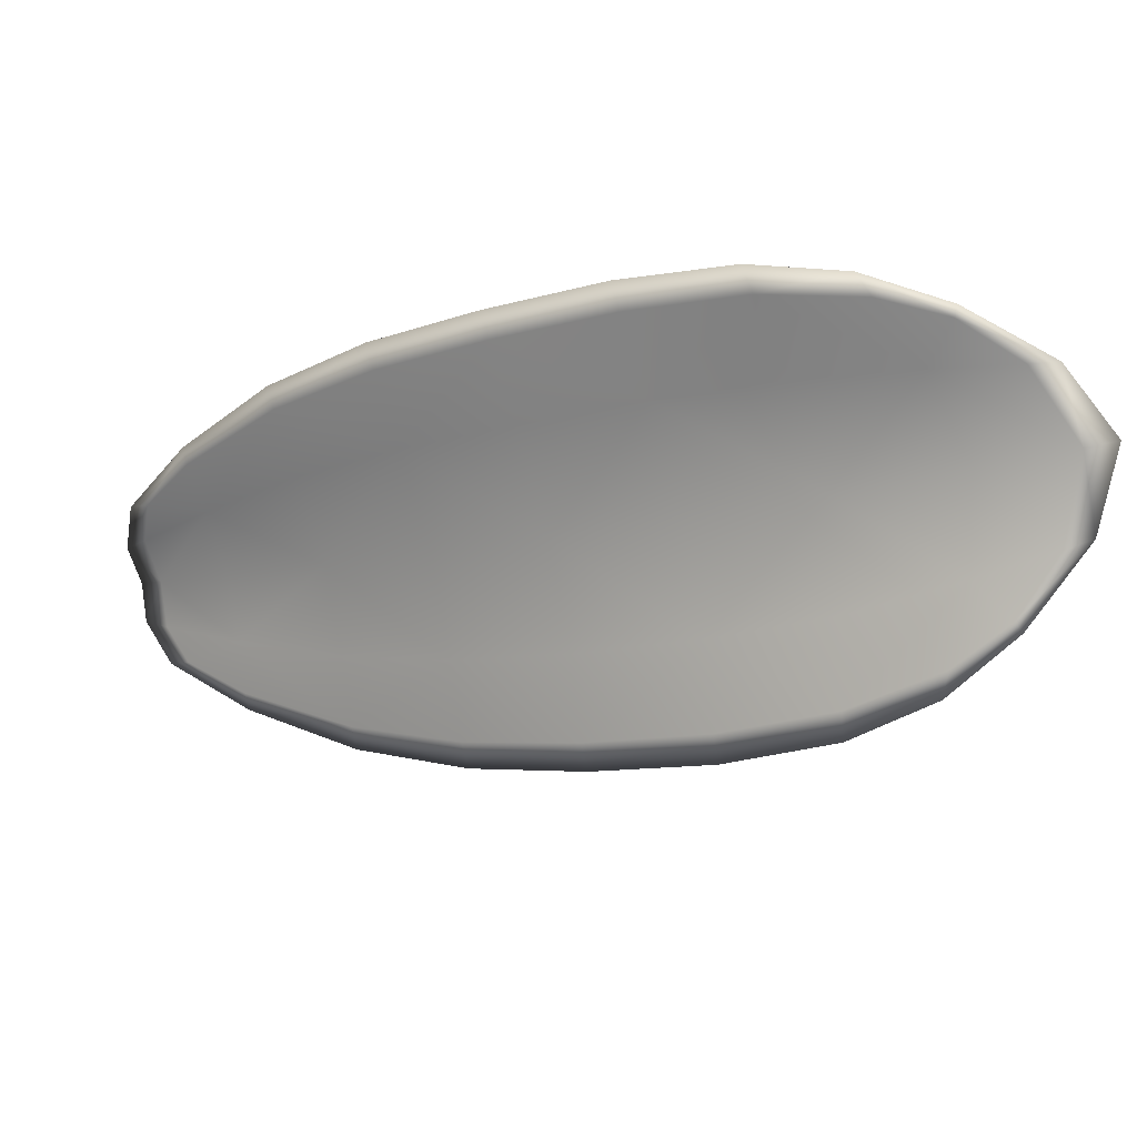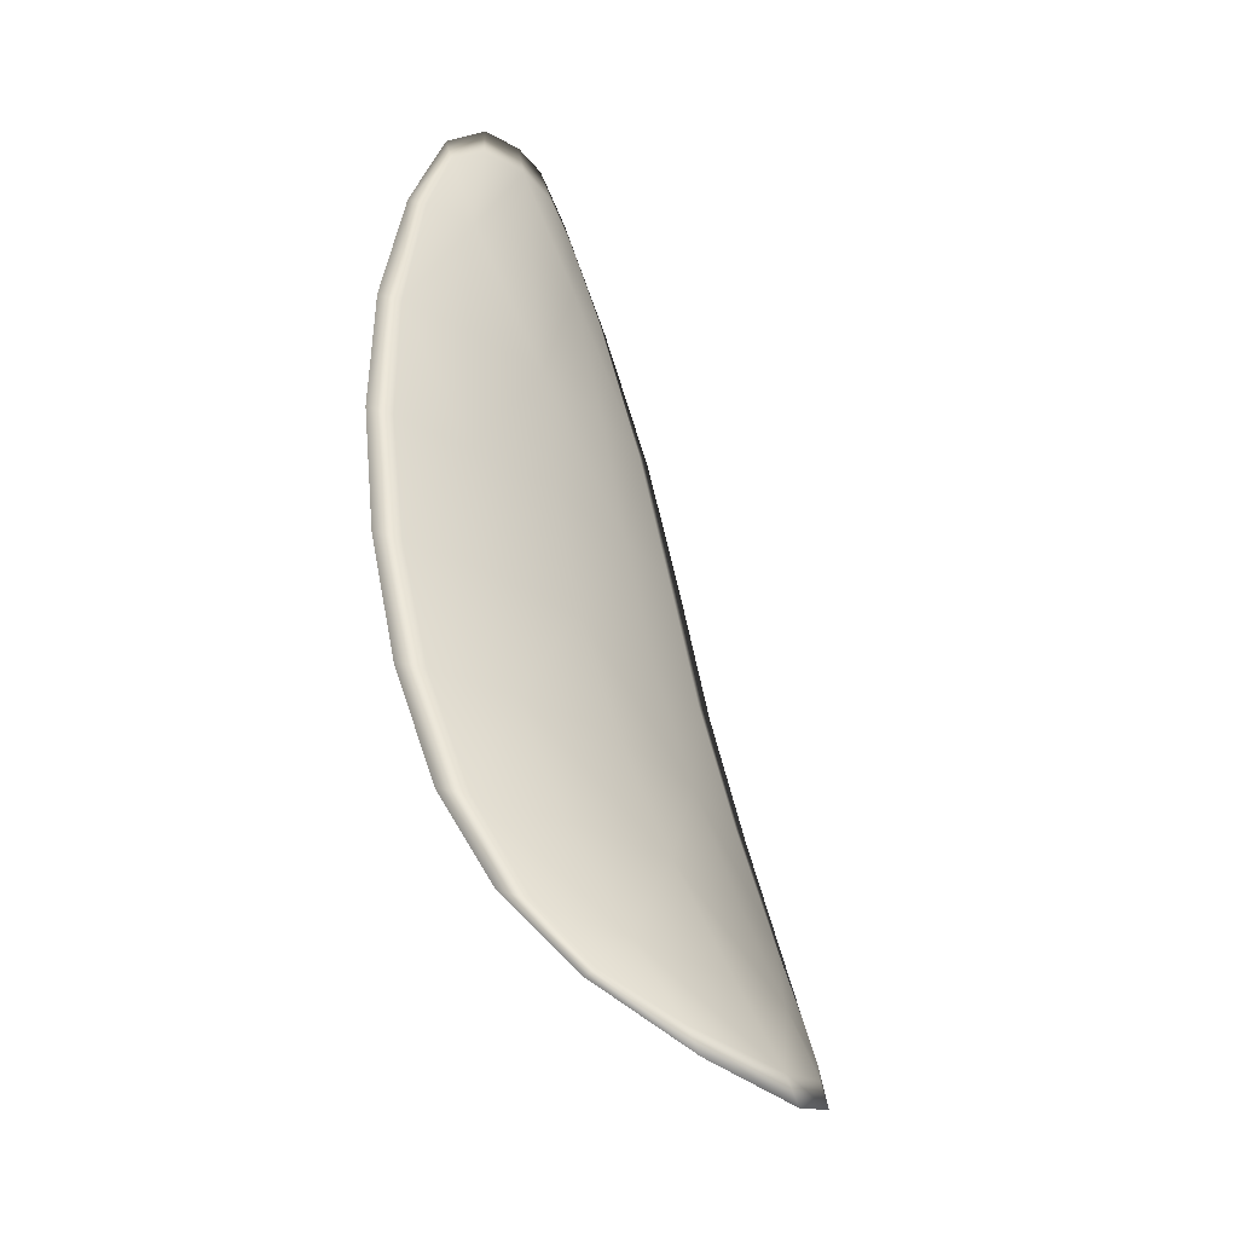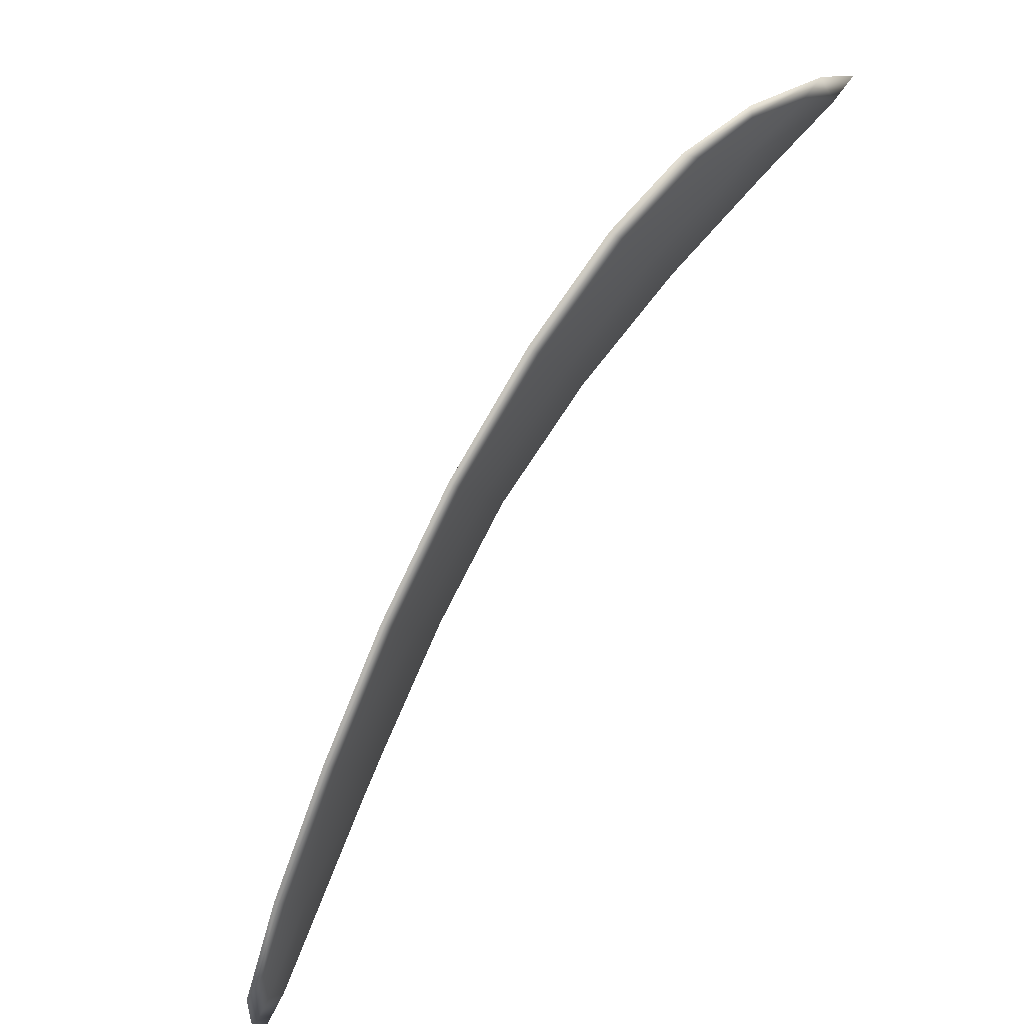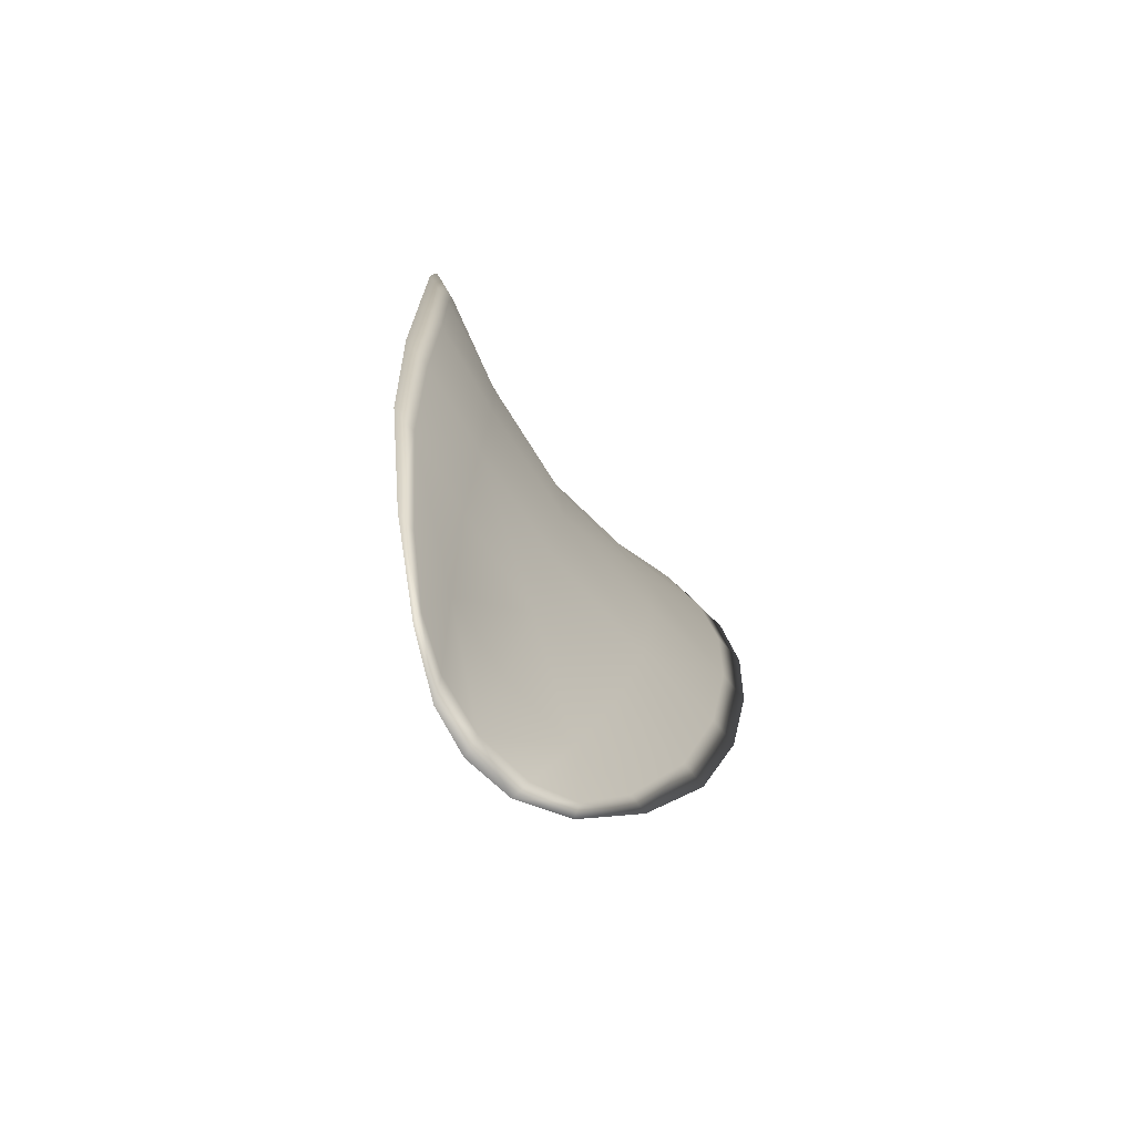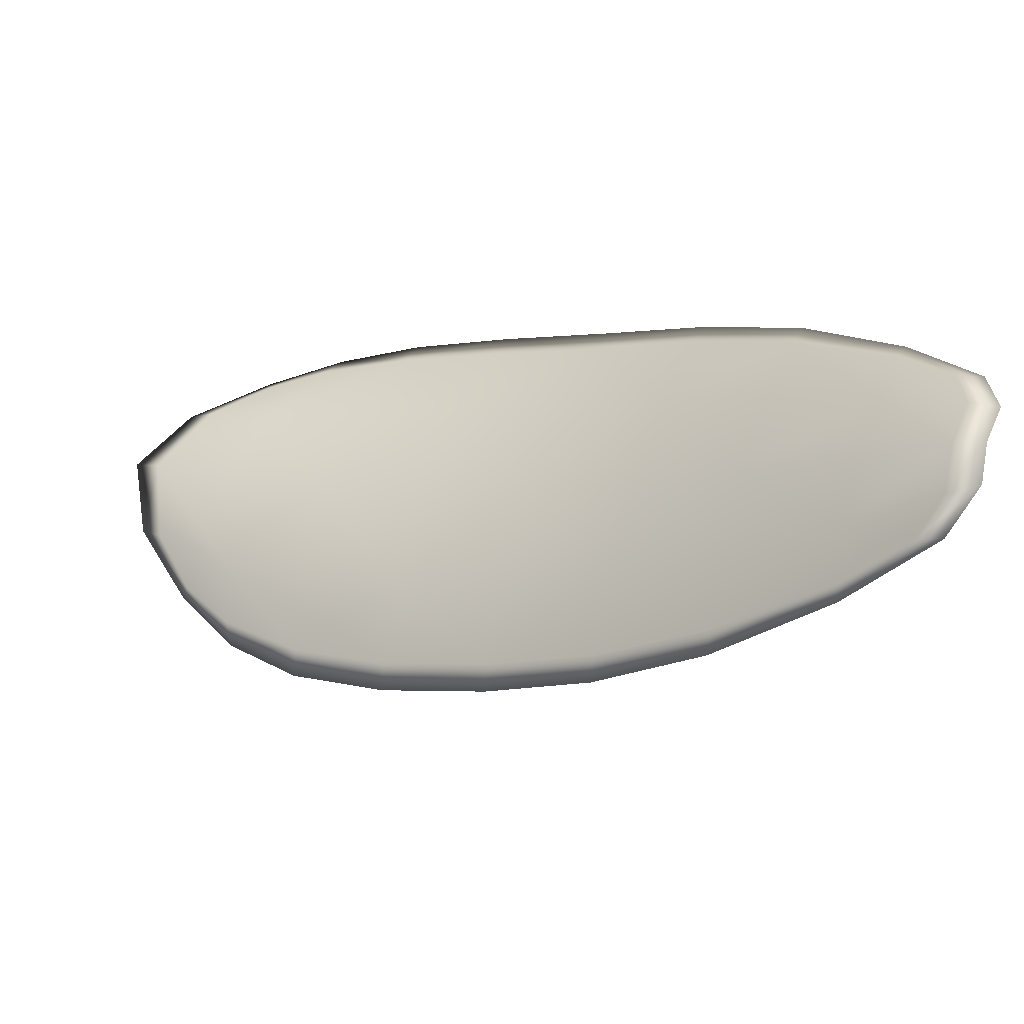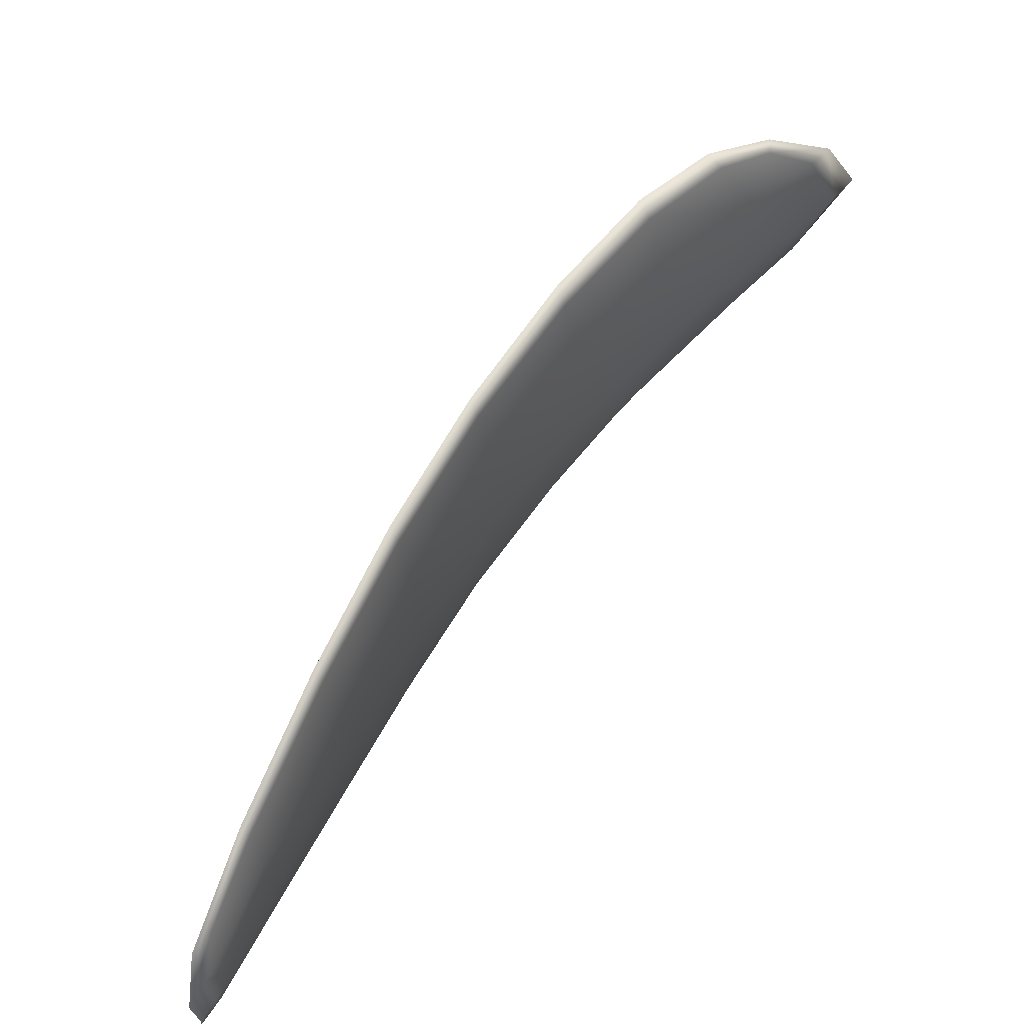
<metadata>
{"format":"obj","ext":"obj","renderer":"f3d","projection":"perspective","resolution":1024,"background":"white","views":[{"elev":-32.9,"azim":166.4,"up":"+Z"},{"elev":41.0,"azim":-144.8,"up":"+Z"},{"elev":-36.9,"azim":-147.5,"up":"+Y"},{"elev":-29.1,"azim":77.3,"up":"+Y"},{"elev":15.7,"azim":-6.9,"up":"+Z"},{"elev":-60.2,"azim":-154.0,"up":"+Y"}]}
</metadata>
<code>
v -2.389 0.7024 -1.204
v -2.389 0.7033 -1.203
v -2.388 0.7022 -1.203
v -2.388 0.7014 -1.204
v -2.388 0.7008 -1.205
v -2.389 0.7018 -1.205
v -2.39 0.7025 -1.205
v -2.39 0.7032 -1.204
v -2.39 0.704 -1.203
v -2.388 0.704 -1.202
v -2.387 0.7045 -1.202
v -2.386 0.7039 -1.202
v -2.387 0.7032 -1.202
v -2.389 0.7045 -1.203
v -2.388 0.7047 -1.202
v -2.383 0.6994 -1.201
v -2.382 0.7001 -1.201
v -2.381 0.6985 -1.2
v -2.381 0.6978 -1.201
v -2.382 0.697 -1.202
v -2.383 0.6984 -1.202
v -2.385 0.6998 -1.203
v -2.384 0.7008 -1.202
v -2.383 0.7015 -1.201
v -2.384 0.6976 -1.204
v -2.382 0.6963 -1.203
v -2.383 0.6958 -1.204
v -2.384 0.697 -1.204
v -2.385 0.6983 -1.205
v -2.385 0.6989 -1.204
v -2.386 0.7002 -1.204
v -2.386 0.7011 -1.203
v -2.387 0.6996 -1.205
v -2.385 0.7021 -1.202
v -2.385 0.7028 -1.201
v -2.38 0.6962 -1.201
v -2.38 0.6967 -1.2
v -2.379 0.6956 -1.2
v -2.379 0.6949 -1.2
v -2.38 0.6945 -1.201
v -2.381 0.6956 -1.201
v -2.381 0.6951 -1.202
v -2.38 0.6941 -1.201
v -2.38 0.6941 -1.202
v -2.381 0.6947 -1.203
v -2.389 0.7023 -1.204
v -2.389 0.7032 -1.203
v -2.39 0.7039 -1.203
v -2.39 0.7031 -1.204
v -2.39 0.7024 -1.205
v -2.389 0.7017 -1.205
v -2.388 0.7007 -1.205
v -2.388 0.7013 -1.204
v -2.388 0.7021 -1.203
v -2.388 0.7039 -1.202
v -2.387 0.7045 -1.202
v -2.388 0.7047 -1.202
v -2.389 0.7045 -1.202
v -2.387 0.7031 -1.202
v -2.386 0.7039 -1.202
v -2.383 0.6993 -1.201
v -2.382 0.7 -1.201
v -2.383 0.7015 -1.201
v -2.384 0.7007 -1.202
v -2.385 0.6997 -1.203
v -2.383 0.6984 -1.202
v -2.382 0.697 -1.202
v -2.381 0.6978 -1.201
v -2.381 0.6984 -1.2
v -2.384 0.6975 -1.203
v -2.385 0.6989 -1.204
v -2.385 0.6982 -1.205
v -2.384 0.6969 -1.204
v -2.383 0.6957 -1.204
v -2.382 0.6962 -1.203
v -2.387 0.7001 -1.204
v -2.386 0.701 -1.203
v -2.387 0.6995 -1.205
v -2.385 0.702 -1.202
v -2.385 0.7028 -1.201
v -2.38 0.6962 -1.201
v -2.38 0.6967 -1.2
v -2.381 0.6955 -1.201
v -2.38 0.6945 -1.201
v -2.38 0.6949 -1.2
v -2.379 0.6955 -1.2
v -2.381 0.695 -1.202
v -2.381 0.6946 -1.203
v -2.38 0.6941 -1.202
v -2.38 0.6941 -1.201
v -2.38 0.6968 -1.2
v -2.379 0.6953 -1.2
v -2.381 0.6987 -1.2
v -2.379 0.6955 -1.2
v -2.38 0.6938 -1.201
v -2.38 0.6939 -1.202
v -2.38 0.6941 -1.201
v -2.38 0.6941 -1.202
v -2.389 0.7015 -1.206
v -2.39 0.7024 -1.205
v -2.388 0.7005 -1.206
v -2.39 0.7024 -1.205
v -2.39 0.7047 -1.203
v -2.388 0.7048 -1.202
v -2.391 0.7042 -1.203
v -2.388 0.7047 -1.202
v -2.387 0.7047 -1.202
v -2.386 0.7041 -1.201
v -2.379 0.6945 -1.2
v -2.381 0.6945 -1.203
v -2.383 0.6956 -1.204
v -2.39 0.7034 -1.204
v -2.387 0.6994 -1.206
v -2.385 0.6981 -1.205
v -2.385 0.7031 -1.201
v -2.383 0.7017 -1.201
v -2.382 0.7003 -1.2
v -2.384 0.6968 -1.205
f 1 2 3
f 1 3 4
f 1 4 5
f 1 5 6
f 1 6 7
f 1 7 8
f 1 8 9
f 1 9 2
f 10 11 12
f 10 12 13
f 10 13 3
f 10 3 2
f 10 2 9
f 10 9 14
f 10 14 15
f 10 15 11
f 16 17 18
f 16 18 19
f 16 19 20
f 16 20 21
f 16 21 22
f 16 22 23
f 16 23 24
f 16 24 17
f 25 21 20
f 25 20 26
f 25 26 27
f 25 27 28
f 25 28 29
f 25 29 30
f 25 30 22
f 25 22 21
f 31 32 22
f 31 22 30
f 31 30 29
f 31 29 33
f 31 33 5
f 31 5 4
f 31 4 3
f 31 3 32
f 34 35 24
f 34 24 23
f 34 23 22
f 34 22 32
f 34 32 3
f 34 3 13
f 34 13 12
f 34 12 35
f 36 37 38
f 36 38 39
f 36 39 40
f 36 40 41
f 36 41 20
f 36 20 19
f 36 19 18
f 36 18 37
f 42 41 40
f 42 40 43
f 42 43 44
f 42 44 45
f 42 45 27
f 42 27 26
f 42 26 20
f 42 20 41
f 46 47 48
f 46 48 49
f 46 49 50
f 46 50 51
f 46 51 52
f 46 52 53
f 46 53 54
f 46 54 47
f 55 56 57
f 55 57 58
f 55 58 48
f 55 48 47
f 55 47 54
f 55 54 59
f 55 59 60
f 55 60 56
f 61 62 63
f 61 63 64
f 61 64 65
f 61 65 66
f 61 66 67
f 61 67 68
f 61 68 69
f 61 69 62
f 70 66 65
f 70 65 71
f 70 71 72
f 70 72 73
f 70 73 74
f 70 74 75
f 70 75 67
f 70 67 66
f 76 77 54
f 76 54 53
f 76 53 52
f 76 52 78
f 76 78 72
f 76 72 71
f 76 71 65
f 76 65 77
f 79 80 60
f 79 60 59
f 79 59 54
f 79 54 77
f 79 77 65
f 79 65 64
f 79 64 63
f 79 63 80
f 81 82 69
f 81 69 68
f 81 68 67
f 81 67 83
f 81 83 84
f 81 84 85
f 81 85 86
f 81 86 82
f 87 83 67
f 87 67 75
f 87 75 74
f 87 74 88
f 87 88 89
f 87 89 90
f 87 90 84
f 87 84 83
f 91 92 38
f 91 38 37
f 91 37 18
f 91 18 93
f 91 93 69
f 91 69 82
f 91 82 94
f 91 94 92
f 95 96 44
f 95 44 43
f 95 43 40
f 95 40 97
f 95 97 84
f 95 84 90
f 95 90 98
f 95 98 96
f 99 100 7
f 99 7 6
f 99 6 5
f 99 5 101
f 99 101 52
f 99 52 51
f 99 51 102
f 99 102 100
f 103 104 15
f 103 15 14
f 103 14 9
f 103 9 105
f 103 105 48
f 103 48 58
f 103 58 106
f 103 106 104
f 107 108 12
f 107 12 11
f 107 11 15
f 107 15 104
f 107 104 106
f 107 106 56
f 107 56 60
f 107 60 108
f 109 97 40
f 109 40 39
f 109 39 38
f 109 38 92
f 109 92 94
f 109 94 85
f 109 85 84
f 109 84 97
f 110 111 27
f 110 27 45
f 110 45 44
f 110 44 96
f 110 96 98
f 110 98 88
f 110 88 74
f 110 74 111
f 112 105 9
f 112 9 8
f 112 8 7
f 112 7 100
f 112 100 102
f 112 102 49
f 112 49 48
f 112 48 105
f 113 101 5
f 113 5 33
f 113 33 29
f 113 29 114
f 113 114 72
f 113 72 78
f 113 78 52
f 113 52 101
f 115 116 24
f 115 24 35
f 115 35 12
f 115 12 108
f 115 108 60
f 115 60 80
f 115 80 63
f 115 63 116
f 117 93 18
f 117 18 17
f 117 17 24
f 117 24 116
f 117 116 63
f 117 63 62
f 117 62 69
f 117 69 93
f 118 114 29
f 118 29 28
f 118 28 27
f 118 27 111
f 118 111 74
f 118 74 73
f 118 73 72
f 118 72 114

</code>
